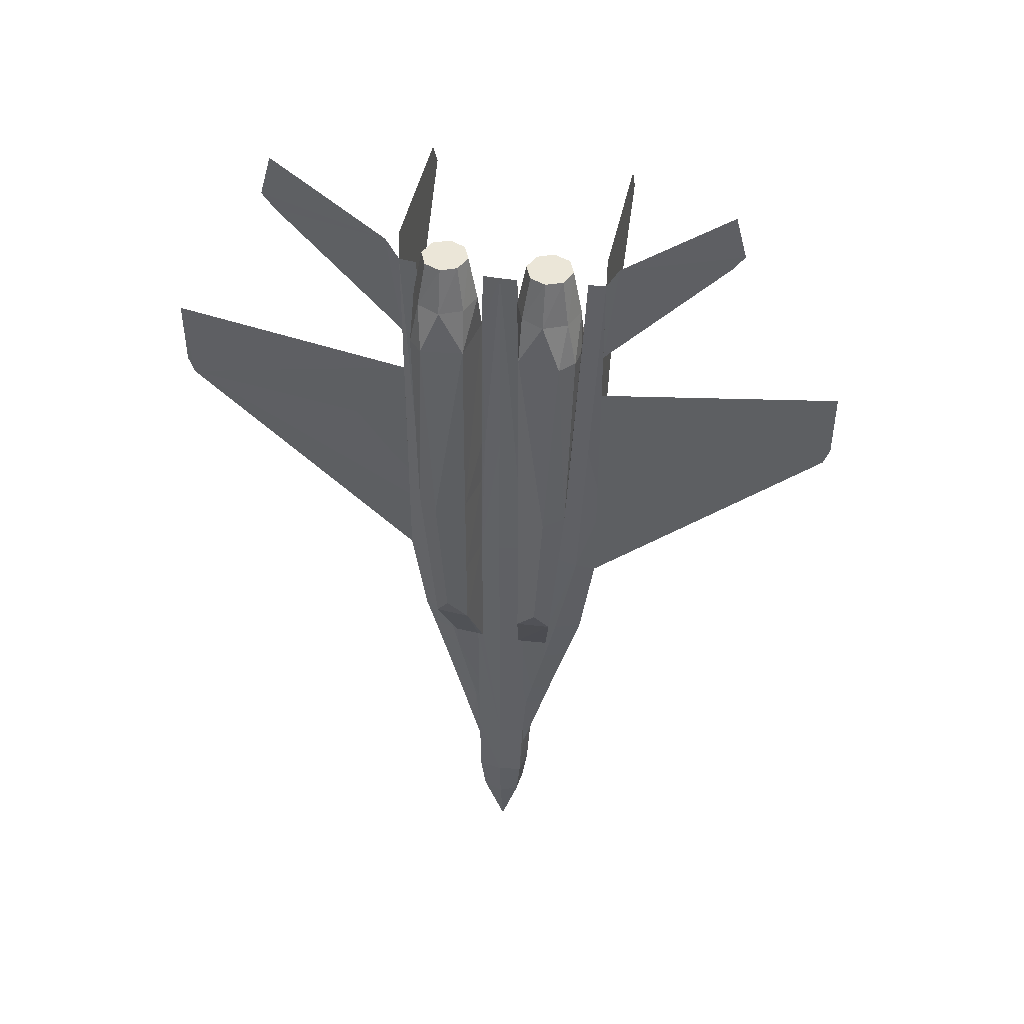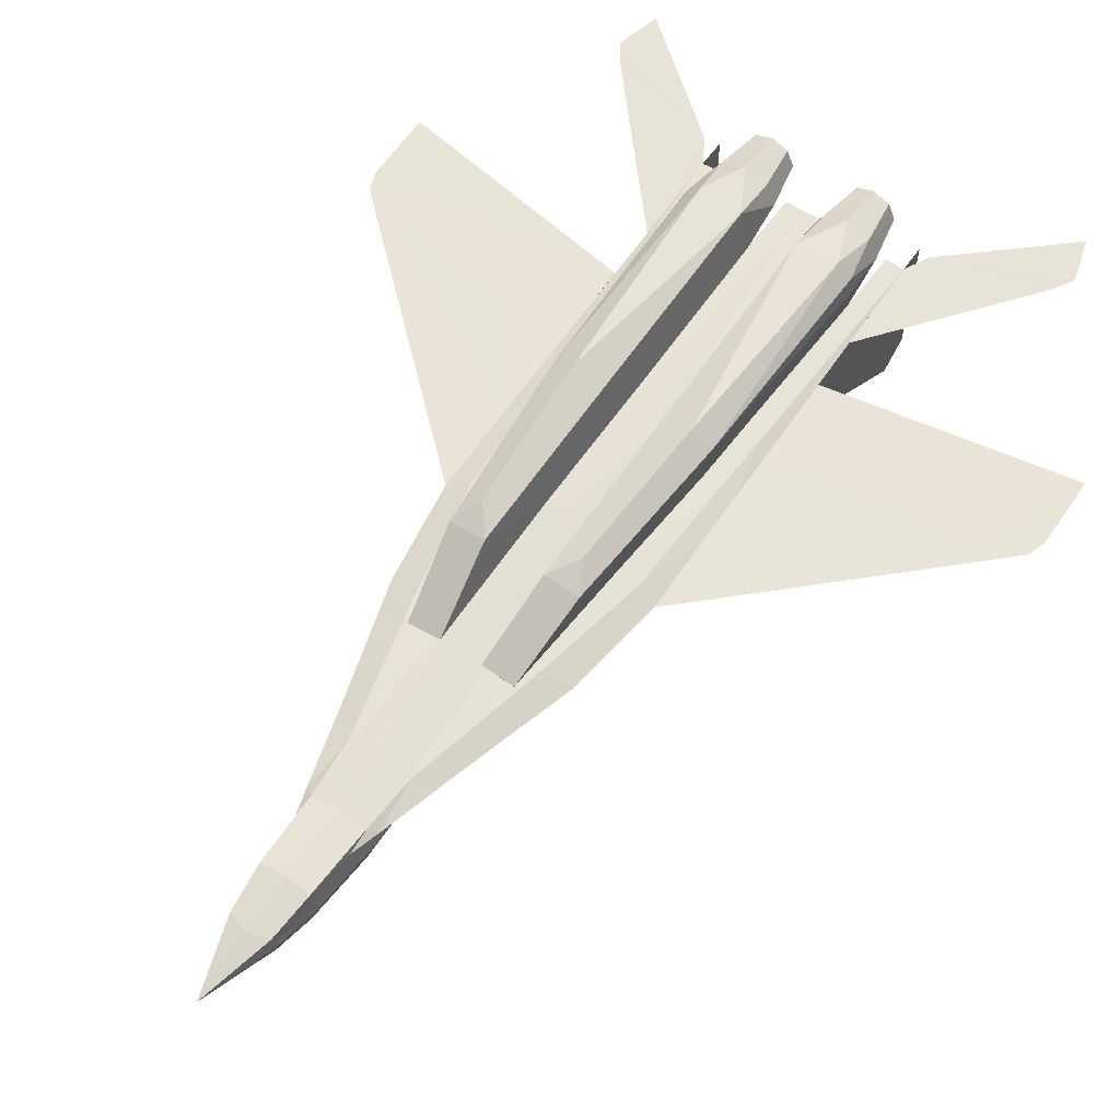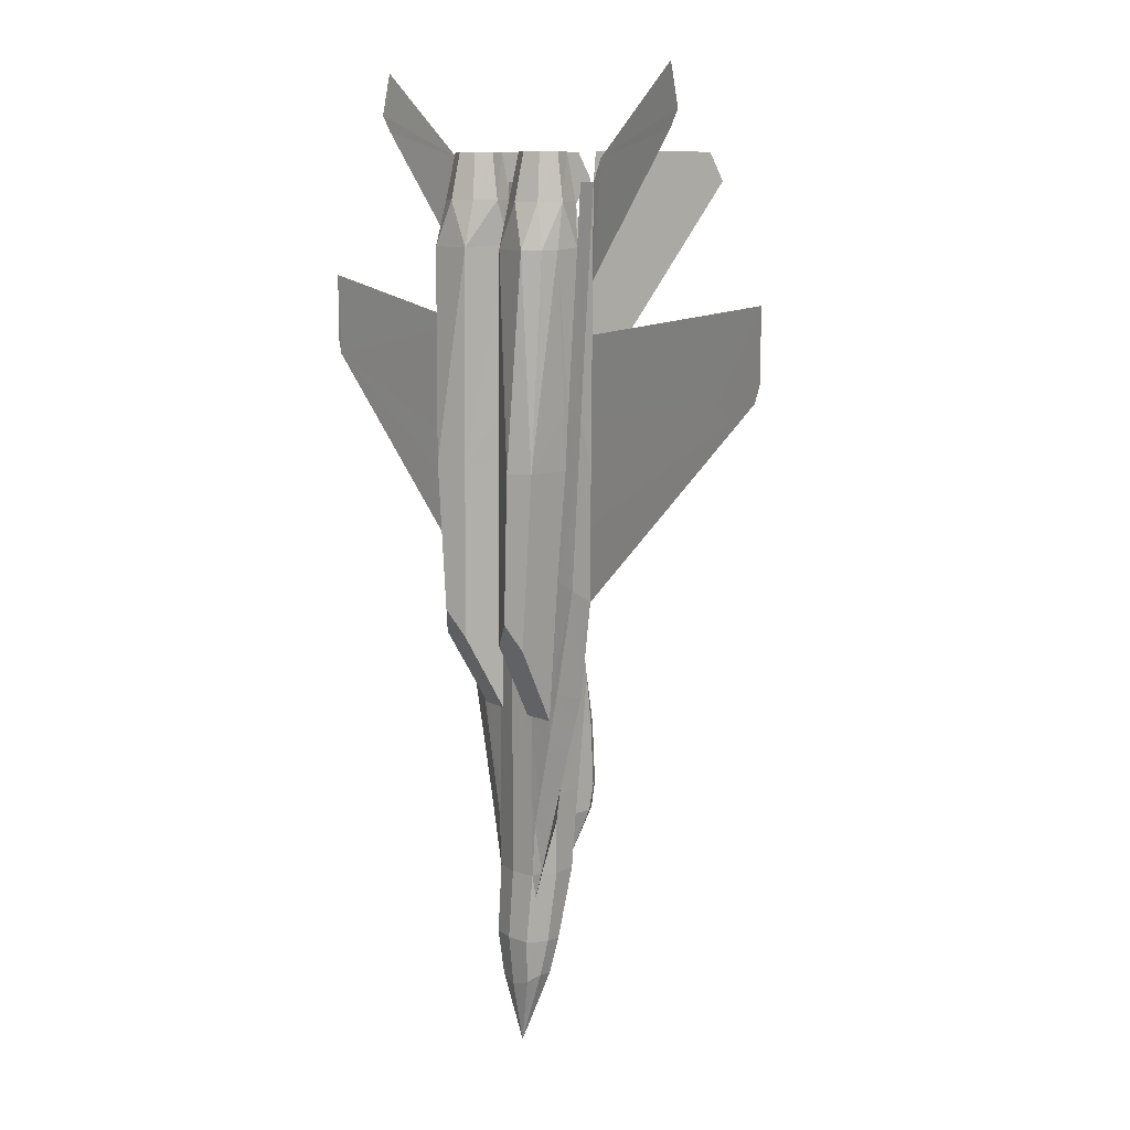
<metadata>
{"format":"obj","ext":"obj","renderer":"f3d","projection":"perspective","resolution":1024,"background":"white","views":[{"elev":46.1,"azim":12.0,"up":"+Y"},{"elev":61.3,"azim":33.7,"up":"+Z"},{"elev":10.0,"azim":51.8,"up":"+Y"}]}
</metadata>
<code>
o m1243
v -0.01789 -0.443 -0.01216
v -0.02314 -0.4067 -0.019
v -0 -0.4077 -0.02479
v -0 -0.444 -0.01637
v -0.02209 -0.4409 0.003093
v -0.02735 -0.4051 -0.002694
v 0.02051 -0.443 0.008879
v 0.01894 -0.4461 0.01677
v -0 -0.513 0.008353
v 0.02525 -0.4046 0.008353
v 0.02314 -0.4035 0.02045
v -0 -0.4525 0.0194
v -0.02051 -0.443 0.008879
v -0.02525 -0.4046 0.008353
v -0 -0.4025 0.02466
v -0.02314 -0.4035 0.02045
v -0.01894 -0.4461 0.01677
v 0.02209 -0.4409 0.002567
v 0.01789 -0.443 -0.01216
v 0.02735 -0.4051 -0.002694
v 0.02314 -0.4067 -0.019
v -0.01999 -0.2836 -0.06056
v -0.01894 -0.2589 -0.06634
v -0.01105 -0.2589 -0.07476
v -0.0121 -0.2841 -0.0695
v -0.01052 -0.1979 -0.07213
v -0 -0.1984 -0.07423
v -0 -0.2589 -0.07739
v -0.01789 -0.1979 -0.06424
v 0.04945 0.315 -0.01058
v 0.07154 0.315 -0.001641
v 0.08048 0.315 0.02045
v 0.07154 0.315 0.04202
v 0.04945 0.315 0.05149
v 0.02788 0.315 0.04202
v 0.01894 0.315 0.02045
v 0.02788 0.315 -0.001641
v -0.01262 -0.3367 -0.03794
v -0.02209 -0.2836 -0.04162
v -0 -0.3362 -0.04109
v -0 -0.2836 -0.0716
v 0.0121 -0.2841 -0.0695
v 0.01263 -0.3367 -0.03794
v 0.01999 -0.2836 -0.06056
v 0.02209 -0.2836 -0.04162
v 0.01105 -0.2589 -0.07476
v 0.01052 -0.1979 -0.07213
v 0.01789 -0.1979 -0.06424
v 0.01894 -0.2589 -0.06634
v 0.01946 -0.1973 -0.05266
v 0.02157 -0.2584 -0.04478
v -0.02157 -0.2584 -0.04478
v -0.01946 -0.1973 -0.05266
v -0.02788 0.315 -0.001641
v -0.01894 0.315 0.02045
v -0.02788 0.315 0.04202
v -0.04945 0.315 0.05149
v -0.07154 0.315 0.04202
v -0.08048 0.315 0.02045
v -0.07154 0.315 -0.001641
v -0.04945 0.315 -0.01058
v -0.06049 -0.1484 0.01151
v -0.08101 -0.04584 0.009405
v -0.09942 -0.05426 0.003093
v -0.08574 -0.1484 0.003093
v -0.02525 -0.3362 0.01466
v -0.02525 -0.2841 0.01466
v -0.02893 -0.2841 0.01414
v -0.03367 -0.3315 0.009931
v -0.04682 -0.2841 0.007827
v -0.02577 -0.3583 0.01098
v 0.02577 -0.3583 0.01098
v 0.02525 -0.3362 0.01466
v 0.07312 0.122 0.01361
v 0.08259 0.2713 0.02782
v 0.0768 0.1251 0.0457
v 0.07207 0.1214 0.007301
v 0.07996 0.2735 0.003093
v 0.06943 0.06673 0.008353
v 0.08627 0.06673 0.006775
v 0.0889 0.1183 0.005723
v 0.09942 0.06673 0.002041
v 0.09942 0.1183 0.001515
v 0.01525 0.1188 0.01204
v -0 0.3318 0.008353
v -0 0.1188 0.01466
v 0.01894 0.0662 0.01309
v 0.01841 0.1188 0.01204
v 0.07996 0.2713 0.04412
v 0.0747 0.06725 0.05254
v 0.06681 0.2713 0.0578
v 0.02683 0.2713 0.05254
v -0.06102 -0.039 0.01151
v -0.06943 0.06673 0.008353
v -0.08627 0.06673 0.006775
v -0.01789 0.2735 0.009405
v -0.01841 0.1188 0.01204
v -0.01525 0.1188 0.01204
v -0.01631 0.3318 0.008353
v -0.05418 -0.1763 0.01204
v -0.07785 -0.1758 0.003619
v -0 -0.1763 0.0194
v -0 -0.1484 0.0194
v -0.01946 -0.1484 0.01572
v -0.01946 -0.1758 0.01572
v 0.05523 0.0662 0.06622
v -0.01946 -0.0269 0.01572
v -0 -0.0269 0.0194
v -0.01894 0.0662 0.01309
v -0.05208 -0.1484 0.01204
v -0.04997 -0.1763 0.01256
v -0.02735 -0.1016 0.05517
v -0.02735 -0.0269 0.05464
v -0.02735 0.06673 0.05412
v -0.02683 0.2713 0.05254
v -0.06049 -0.1016 0.05254
v -0.06575 -0.04006 0.05254
v -0.07469 0.06725 0.05254
v -0.04682 -0.07635 0.06359
v -0.05523 0.0662 0.06622
v 0.02735 0.06673 0.05412
v 0.01789 0.2735 0.009405
v 0.02735 -0.0269 0.05464
v 0.02735 -0.1016 0.05517
v 0.04682 -0.07688 0.06359
v 0.06049 -0.1016 0.05254
v 0.06575 -0.04006 0.05254
v 0.06102 -0.039 0.01151
v 0.04997 -0.1763 0.01256
v 0.05208 -0.1484 0.01204
v 0.01946 -0.0269 0.01572
v 0.01946 -0.1484 0.01572
v 0.01946 -0.1758 0.01572
v 0.06049 -0.1484 0.01151
v 0.08101 -0.04584 0.009405
v 0.05418 -0.1763 0.01204
v 0.07785 -0.1758 0.003619
v 0.08574 -0.1484 0.002567
v 0.01631 0.3324 0.008353
v -0.06681 0.2713 0.0578
v -0.07996 0.2713 0.04412
v -0.07312 0.122 0.01361
v -0.07207 0.1214 0.007301
v -0.0768 0.1251 0.0457
v -0.08259 0.2713 0.02782
v -0.07996 0.2735 0.003093
v 0.03367 -0.3315 0.009931
v 0.02893 -0.2841 0.01414
v 0.04682 -0.2841 0.007827
v 0.02525 -0.2841 0.01466
v 0.09942 -0.05426 0.002567
v 0.07101 -0.1989 0.004671
v 0.04892 -0.1989 0.01256
v 0.03524 -0.2573 0.01361
v 0.02525 -0.1984 0.01466
v 0.02525 -0.2568 0.01466
v 0.05418 -0.2578 0.006775
v -0.03524 -0.2573 0.01361
v -0.05418 -0.2578 0.006775
v -0.02525 -0.2568 0.01466
v -0 -0.3362 0.0194
v 0.02525 -0.1758 0.01466
v -0.02525 -0.1758 0.01466
v -0.02525 -0.1984 0.01466
v -0.04892 -0.1989 0.01256
v -0.07101 -0.1989 0.004671
v -0.0889 0.1183 0.005723
v -0.09942 0.1183 0.001515
v -0.09942 0.06673 0.002041
v -0.09942 0.1946 0.000989
v -0.09942 0.3318 -6.3e-05
v -0.09942 0.244 0.000463
v 0.09942 0.01781 0.002567
v 0.09942 0.3324 -6.3e-05
v 0.08259 0.3324 0.001515
v -0.08259 0.3318 0.001515
v -0.09942 0.01781 0.002567
v 0.09942 0.1946 0.000989
v 0.09942 0.244 0.000463
v -0.0284 -0.1484 -0.01953
v -0.01789 -0.1489 -0.05898
v -0.02735 -0.1979 -0.02268
v -0.02893 -0.2578 -0.01637
v -0.03051 -0.2836 -0.01111
v -0 -0.1484 -0.06371
v -0.02314 -0.02743 -0.03794
v -0 -0.0269 -0.04425
v 0.02314 -0.02743 -0.03794
v 0.01789 -0.1489 -0.05898
v 0.02893 -0.2578 -0.01637
v 0.03051 -0.2836 -0.01111
v 0.02735 -0.1979 -0.02268
v 0.0284 -0.1484 -0.01953
v 0.03051 -0.0269 -0.01111
v -0.09942 0.3597 -0.002694
v -0.09942 0.3597 -0.141
v -0.1115 0.3545 0.000989
v -0.2151 0.3792 0.008353
v -0.3261 0.2324 0.002041
v -0.3261 0.1667 0.002567
v -0.3203 0.1498 0.003093
v -0.0284 0.00939 -0.01164
v -0.02788 0.1178 -0.007954
v -0.02051 0.1172 -0.01953
v -0.03051 -0.0269 -0.01111
v -0.02051 0.2398 0.002041
v -0.01894 0.2398 -6.3e-05
v -0.01894 0.2713 0.004671
v -0.02788 0.2398 -0.003746
v -0.04103 0.06673 -0.009532
v -0.0142 0.1172 -0.01953
v -0 0.1178 -0.02321
v 0.04103 -0.2841 -6.3e-05
v 0.02735 -0.3362 0.005197
v 0.04208 -0.2578 -0.00322
v 0.04524 -0.1979 -0.004798
v 0.04103 -0.1489 -0.006376
v 0.03472 -0.08477 -0.009532
v 0.0142 0.1172 -0.01953
v 0.02051 0.1172 -0.01953
v -0.05208 0.1188 -0.007428
v -0.03735 0.2398 -0.003746
v 0.09942 0.1993 -0.04688
v 0.09942 0.3324 -0.1573
v 0.09942 0.3597 -0.141
v -0.08259 0.2561 -0.002694
v -0.06417 0.2398 -0.003746
v -0.07943 0.2424 -0.00322
v -0.0505 0.2393 -0.009532
v -0.03051 -0.3362 -0.01111
v -0.0242 -0.3367 -0.03531
v -0.04103 -0.2841 -6.3e-05
v -0.02735 -0.3362 0.005197
v -0.04208 -0.2578 -0.00322
v 0.08259 0.2561 -0.002694
v 0.01894 0.2713 0.004671
v 0.1115 0.3545 0.000989
v 0.2151 0.437 0.008353
v 0.2262 0.396 0.009405
v 0.2151 0.3792 0.008353
v 0.01894 0.2398 -6.3e-05
v 0.02051 0.2398 0.002041
v 0.02788 0.2398 -0.003746
v 0.02788 0.1178 -0.007954
v 0.03735 0.2398 -0.003746
v 0.0505 0.2393 -0.009532
v 0.06417 0.2398 -0.003746
v 0.05208 0.1188 -0.007428
v 0.07943 0.2424 -0.00322
v 0.09942 0.1388 -0.03057
v 0.04103 0.06673 -0.009532
v 0.0284 0.00939 -0.01164
v 0.09942 0.3597 -0.002694
v -0.03472 -0.08477 -0.009532
v -0.04103 -0.1489 -0.006376
v -0.04524 -0.1979 -0.004798
v 0.3261 0.2324 0.002041
v 0.3261 0.1667 0.002567
v 0.3203 0.1498 0.002567
v -0.09942 0.1388 -0.03005
v 0.0242 -0.3367 -0.03531
v -0.2151 0.437 0.008353
v -0.2262 0.396 0.009405
v -0.09942 0.1993 -0.04688
v -0.09942 0.3318 -0.1573
v 0.03051 -0.3362 -0.01111
v 0.03419 0.3597 0.003619
v 0.02735 0.3597 0.0194
v 0.03419 0.3597 0.03518
v 0.04945 0.3597 0.04149
v 0.06523 0.3597 0.03518
v 0.07207 0.3597 0.0194
v 0.06523 0.3597 0.003619
v 0.04945 0.3597 -0.002694
v -0.04945 0.3597 -0.002694
v -0.06523 0.3597 0.003619
v -0.07207 0.3597 0.0194
v -0.06523 0.3597 0.03518
v -0.04945 0.3597 0.04149
v -0.03419 0.3597 0.03518
v -0.02735 0.3597 0.0194
v -0.03419 0.3597 0.003619
f 1 2 3
f 5 6 2
f 7 8 9
f 10 11 8
f 8 12 9
f 13 14 6
f 12 15 16
f 18 7 9
f 19 18 9
f 4 19 9
f 8 11 15
f 18 20 10
f 9 1 4
f 9 5 1
f 9 13 5
f 9 12 17
f 19 21 20
f 4 3 21
f 9 17 13
f 13 17 16
f 22 23 24
f 24 26 27
f 23 29 26
f 30 32 31
f 22 38 39
f 25 38 22
f 40 38 25
f 40 25 41
f 41 42 40
f 42 43 40
f 44 43 42
f 45 43 44
f 46 47 48
f 28 27 47
f 42 46 49
f 41 28 46
f 49 48 50
f 44 49 51
f 39 52 23
f 52 53 29
f 25 24 28
f 54 56 55
f 62 63 64
f 66 67 68
f 68 69 66
f 70 69 68
f 71 66 69
f 72 73 11
f 74 75 76
f 77 78 75
f 77 79 80
f 82 83 81
f 84 85 86
f 84 87 88
f 75 32 89
f 78 32 75
f 74 76 90
f 79 77 74
f 91 89 33
f 89 91 90
f 89 32 33
f 92 91 34
f 33 34 91
f 63 93 94
f 96 97 98
f 100 62 65
f 102 103 104
f 91 92 106
f 107 108 86
f 110 62 100
f 93 63 62
f 112 105 104
f 113 107 109
f 114 109 97
f 116 117 93
f 118 94 93
f 112 119 116
f 120 118 117
f 119 112 113
f 92 121 106
f 91 106 90
f 92 35 36
f 92 36 122
f 92 34 35
f 106 121 123
f 125 126 127
f 126 125 124
f 127 128 79
f 129 130 128
f 92 122 88
f 121 87 131
f 123 131 132
f 130 134 135
f 129 136 134
f 87 84 86
f 56 57 115
f 133 132 103
f 96 55 115
f 55 56 115
f 137 138 134
f 139 85 84
f 118 120 140
f 120 114 115
f 120 115 140
f 140 57 58
f 57 140 115
f 58 59 141
f 118 140 141
f 58 141 140
f 142 143 94
f 94 118 144
f 145 59 146
f 141 59 145
f 80 79 128
f 147 73 72
f 148 147 149
f 97 109 98
f 86 85 98
f 73 147 148
f 148 150 73
f 138 151 135
f 152 137 136
f 154 153 155
f 157 152 153
f 148 154 156
f 149 157 154
f 68 158 159
f 67 160 158
f 15 161 66
f 132 131 108
f 73 150 156
f 11 73 161
f 161 102 105
f 103 108 107
f 158 165 166
f 160 164 165
f 95 167 168
f 167 95 94
f 142 145 146
f 144 145 142
f 14 16 66
f 165 100 101
f 167 170 168
f 167 171 172
f 153 129 162
f 153 136 129
f 173 80 135
f 173 82 80
f 144 141 145
f 144 118 141
f 78 174 175
f 78 77 81
f 164 163 111
f 111 100 165
f 176 171 146
f 171 167 143
f 64 63 95
f 95 169 177
f 75 89 76
f 89 90 76
f 83 178 81
f 178 179 174
f 180 181 53
f 182 53 52
f 184 183 52
f 185 47 27
f 26 181 185
f 26 29 181
f 29 53 181
f 185 181 186
f 187 188 189
f 189 50 48
f 189 48 47
f 185 189 47
f 45 51 190
f 190 51 50
f 192 50 189
f 193 189 188
f 202 203 204
f 205 202 186
f 206 207 204
f 204 207 208
f 54 208 206
f 210 202 205
f 211 85 212
f 211 186 204
f 147 213 149
f 191 213 147
f 214 147 72
f 157 149 213
f 215 157 213
f 190 215 213
f 216 215 190
f 152 157 215
f 152 215 216
f 193 217 216
f 217 138 216
f 137 152 216
f 217 218 151
f 151 218 194
f 212 219 188
f 85 139 220
f 221 222 209
f 221 210 169
f 202 210 221
f 55 208 54
f 55 96 208
f 146 59 60
f 60 226 146
f 227 228 226
f 221 229 222
f 229 227 60
f 6 230 231
f 70 232 69
f 233 69 232
f 71 69 233
f 232 70 159
f 232 159 234
f 235 175 174
f 139 122 236
f 235 78 175
f 184 232 234
f 241 236 242
f 243 244 242
f 243 37 245
f 245 37 30
f 247 248 246
f 249 248 247
f 179 178 83
f 27 26 185
f 30 31 247
f 245 246 248
f 31 235 249
f 78 235 31
f 31 32 78
f 236 122 36
f 176 146 226
f 37 236 36
f 244 248 251
f 208 96 99
f 171 176 226
f 211 204 99
f 187 186 211
f 205 254 64
f 65 64 254
f 256 65 255
f 182 256 255
f 256 234 166
f 83 82 251
f 244 243 245
f 220 188 219
f 212 85 219
f 234 159 166
f 182 183 234
f 82 173 151
f 243 242 236
f 139 236 241
f 244 220 241
f 188 252 194
f 188 220 244
f 65 256 101
f 256 166 101
f 254 180 255
f 254 205 180
f 171 226 172
f 226 228 172
f 2 38 40
f 2 231 38
f 179 235 174
f 179 249 235
f 217 193 218
f 193 194 218
f 3 40 43
f 43 261 21
f 205 186 181
f 45 261 43
f 230 184 39
f 14 71 233
f 228 221 168
f 233 184 230
f 227 221 228
f 229 221 227
f 266 191 214
f 229 61 54
f 20 266 214
f 222 54 209
f 206 203 209
f 261 45 191
f 21 261 266
f 38 231 39
f 206 208 207
f 267 268 269
f 275 276 277
f 54 61 275
f 55 54 282
f 56 55 281
f 57 56 280
f 58 57 279
f 59 58 278
f 274 273 31
f 273 272 32
f 272 271 33
f 271 270 34
f 270 269 35
f 269 268 36
f 268 267 37
f 267 274 30
f 61 60 276
f 60 59 277
f 133 162 129
f 112 116 111
f 195 172 171
f 196 171 172
f 172 171 197
f 198 197 171
f 64 169 177
f 201 199 200
f 179 223 224
f 225 224 223
f 237 239 238
f 240 238 239
f 179 83 250
f 223 250 83
f 253 174 179
f 225 179 174
f 259 257 258
f 179 237 174
f 240 174 237
f 83 82 250
f 250 82 173
f 168 260 169
f 169 260 177
f 197 262 263
f 198 263 262
f 172 265 264
f 196 264 265
f 172 260 168
f 264 168 260
f 1 3 4
f 5 2 1
f 10 8 7
f 13 6 5
f 12 16 17
f 8 15 12
f 18 10 7
f 19 20 18
f 4 21 19
f 13 16 14
f 22 24 25
f 24 27 28
f 23 26 24
f 30 33 32
f 30 34 33
f 30 35 34
f 30 36 35
f 30 37 36
f 46 48 49
f 28 47 46
f 42 49 44
f 41 46 42
f 49 50 51
f 44 51 45
f 39 23 22
f 52 29 23
f 25 28 41
f 54 57 56
f 54 58 57
f 54 59 58
f 54 60 59
f 54 61 60
f 62 64 65
f 72 11 10
f 77 75 74
f 77 80 81
f 82 81 80
f 74 90 79
f 63 94 95
f 96 98 85
f 96 85 99
f 100 65 101
f 102 104 105
f 107 86 98
f 107 98 109
f 110 100 111
f 93 62 110
f 112 104 107
f 112 107 113
f 113 109 114
f 114 97 96
f 114 96 115
f 116 93 110
f 116 110 111
f 118 93 117
f 120 117 116
f 120 116 119
f 119 113 114
f 119 114 120
f 106 123 124
f 106 124 125
f 125 127 90
f 125 90 106
f 127 79 90
f 129 128 127
f 129 127 126
f 92 88 87
f 92 87 121
f 121 131 123
f 123 132 133
f 123 133 124
f 130 135 128
f 129 134 130
f 87 86 108
f 87 108 131
f 133 103 102
f 137 134 136
f 139 84 88
f 139 88 122
f 94 144 142
f 80 128 135
f 138 135 134
f 152 136 153
f 154 155 156
f 157 153 154
f 148 156 150
f 149 154 148
f 68 159 70
f 67 158 68
f 15 66 16
f 132 108 103
f 73 156 155
f 73 155 162
f 73 162 133
f 73 133 102
f 73 102 161
f 11 161 15
f 161 105 163
f 161 163 164
f 161 164 160
f 161 160 67
f 161 67 66
f 103 107 104
f 158 166 159
f 160 165 158
f 95 168 169
f 167 94 143
f 142 146 143
f 14 66 71
f 165 101 166
f 167 172 170
f 153 162 155
f 173 135 151
f 78 81 174
f 164 111 165
f 171 143 146
f 64 95 177
f 178 174 81
f 180 53 182
f 182 52 183
f 184 52 39
f 185 186 187
f 187 189 185
f 45 190 191
f 190 50 192
f 192 189 193
f 193 188 194
f 202 204 186
f 206 204 203
f 204 208 99
f 54 206 209
f 210 205 64
f 210 64 177
f 210 177 169
f 191 147 214
f 190 213 191
f 216 190 192
f 193 216 192
f 137 216 138
f 217 151 138
f 212 188 187
f 85 220 219
f 221 209 203
f 221 169 168
f 202 221 203
f 227 226 60
f 229 60 61
f 6 231 2
f 233 232 184
f 184 234 183
f 245 30 246
f 179 83 248
f 179 248 249
f 30 247 246
f 31 249 247
f 244 251 252
f 211 99 85
f 187 211 212
f 65 254 255
f 182 255 180
f 83 251 248
f 244 245 248
f 182 234 256
f 82 151 194
f 82 194 252
f 82 252 251
f 243 236 37
f 139 241 220
f 244 241 242
f 188 244 252
f 2 40 3
f 3 43 21
f 205 181 180
f 230 39 231
f 14 233 230
f 14 230 6
f 228 168 170
f 228 170 172
f 229 54 222
f 20 214 72
f 20 72 10
f 261 191 266
f 21 266 20
f 267 269 270
f 267 270 271
f 267 271 272
f 267 272 273
f 267 273 274
f 275 277 278
f 275 278 279
f 275 279 280
f 275 280 281
f 275 281 282
f 54 275 282
f 55 282 281
f 56 281 280
f 57 280 279
f 58 279 278
f 59 278 277
f 274 31 30
f 273 32 31
f 272 33 32
f 271 34 33
f 270 35 34
f 269 36 35
f 268 37 36
f 267 30 37
f 61 276 275
f 60 277 276
f 133 129 126
f 133 126 124
f 112 111 163
f 112 163 105
f 195 196 172
f 196 195 171
f 172 197 198
f 198 171 172
f 64 168 169
f 64 170 168
f 64 199 170
f 64 200 199
f 64 201 200
f 201 170 199
f 201 168 170
f 201 169 168
f 201 177 169
f 201 64 177
f 179 224 225
f 225 223 179
f 237 240 239
f 240 237 238
f 179 250 223
f 223 83 179
f 253 179 225
f 225 174 253
f 151 83 82
f 151 178 83
f 151 257 178
f 151 258 257
f 151 259 258
f 259 178 257
f 259 83 178
f 259 82 83
f 259 173 82
f 259 151 173
f 179 240 237
f 240 179 174
f 197 263 198
f 198 262 197
f 172 196 265
f 196 172 264
f 172 264 260
f 264 172 168

</code>
